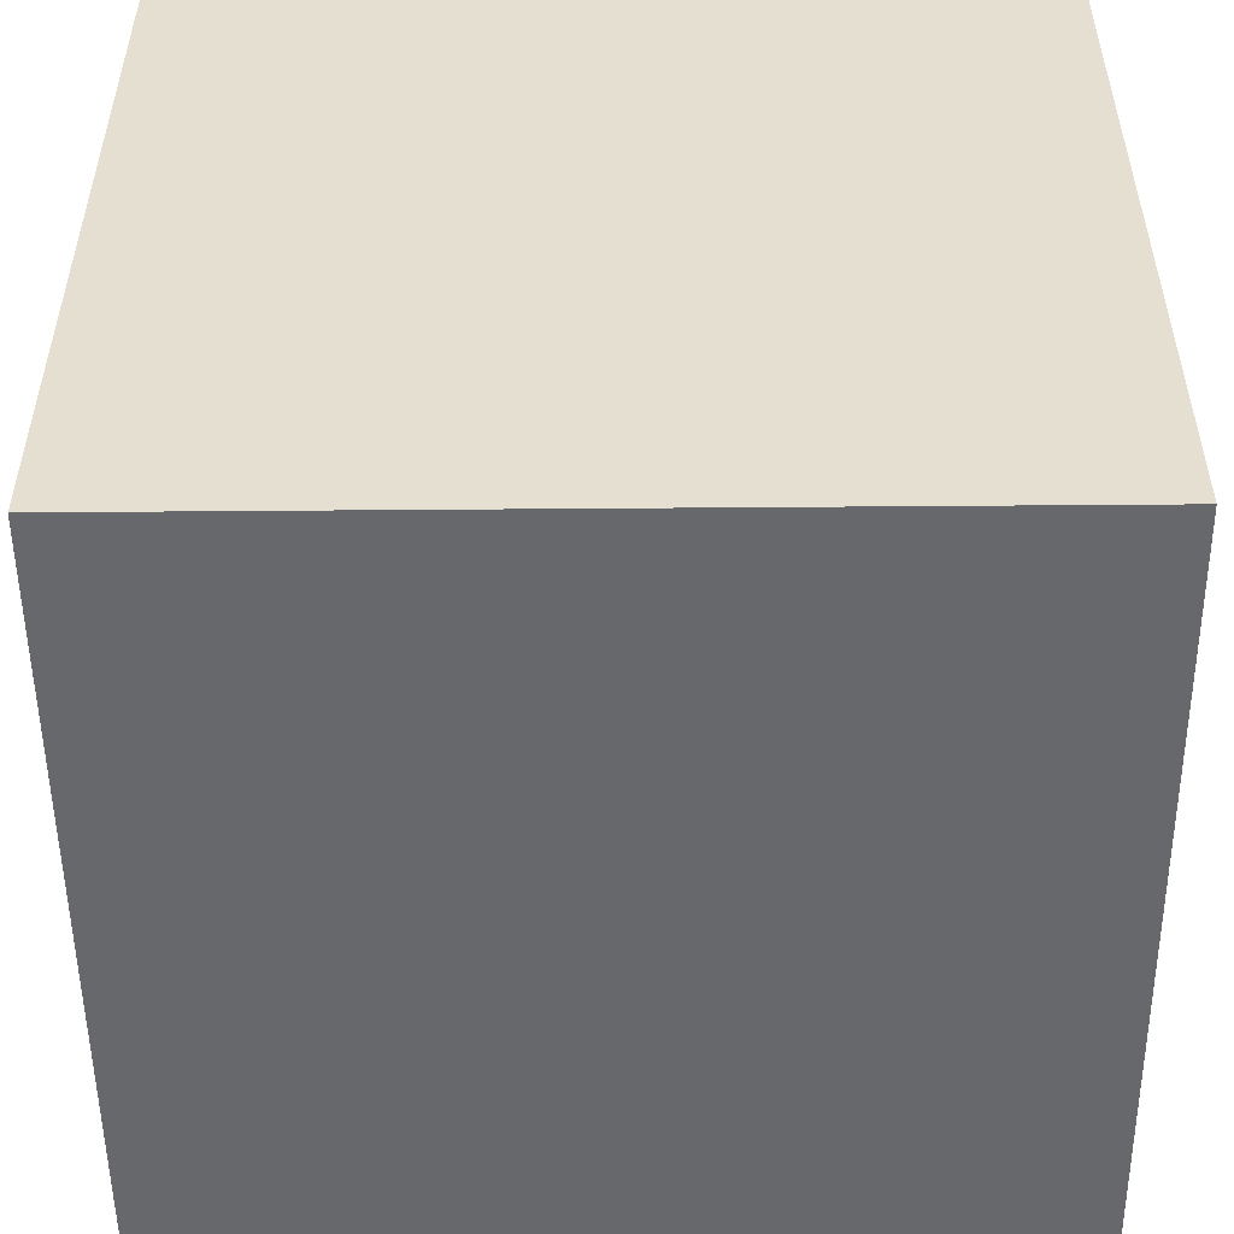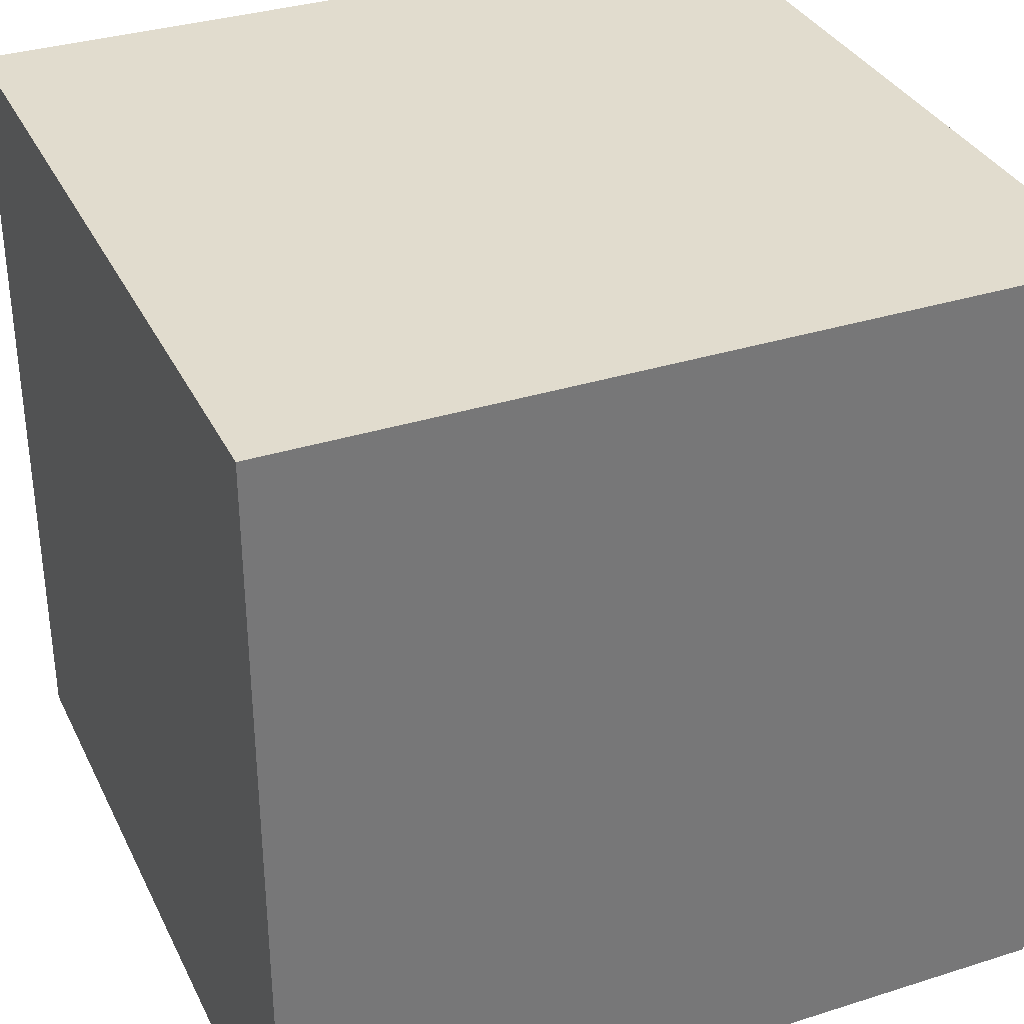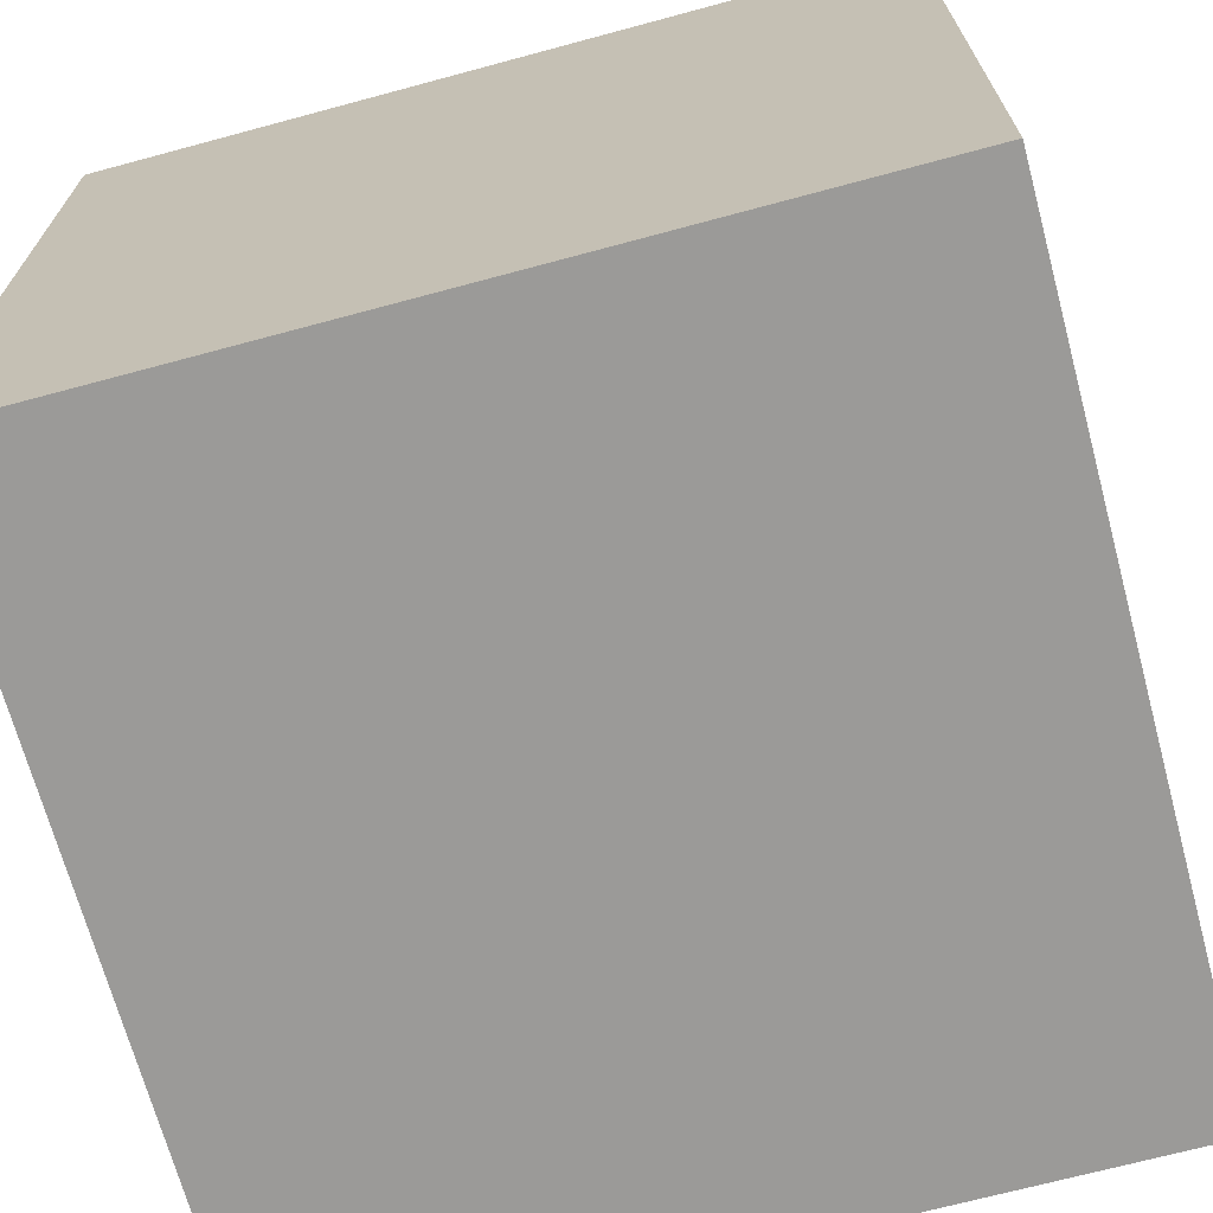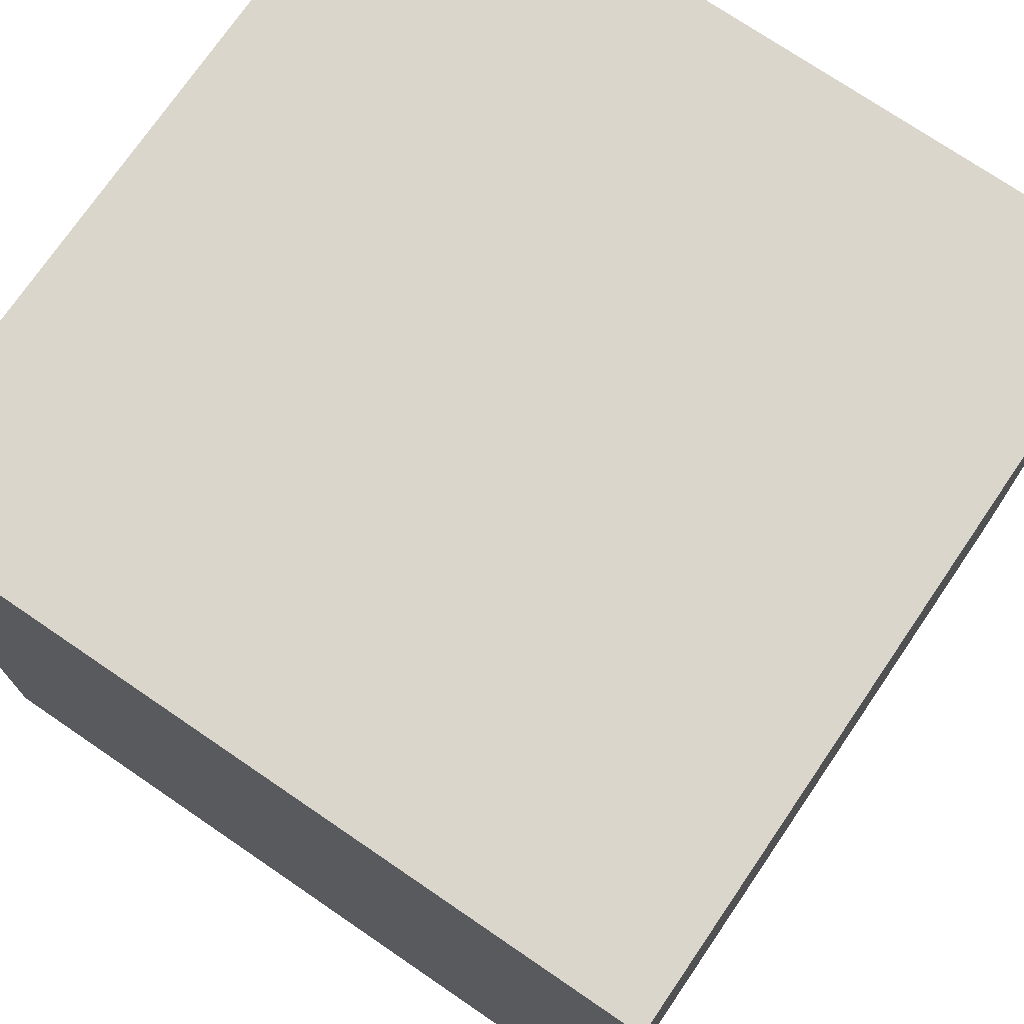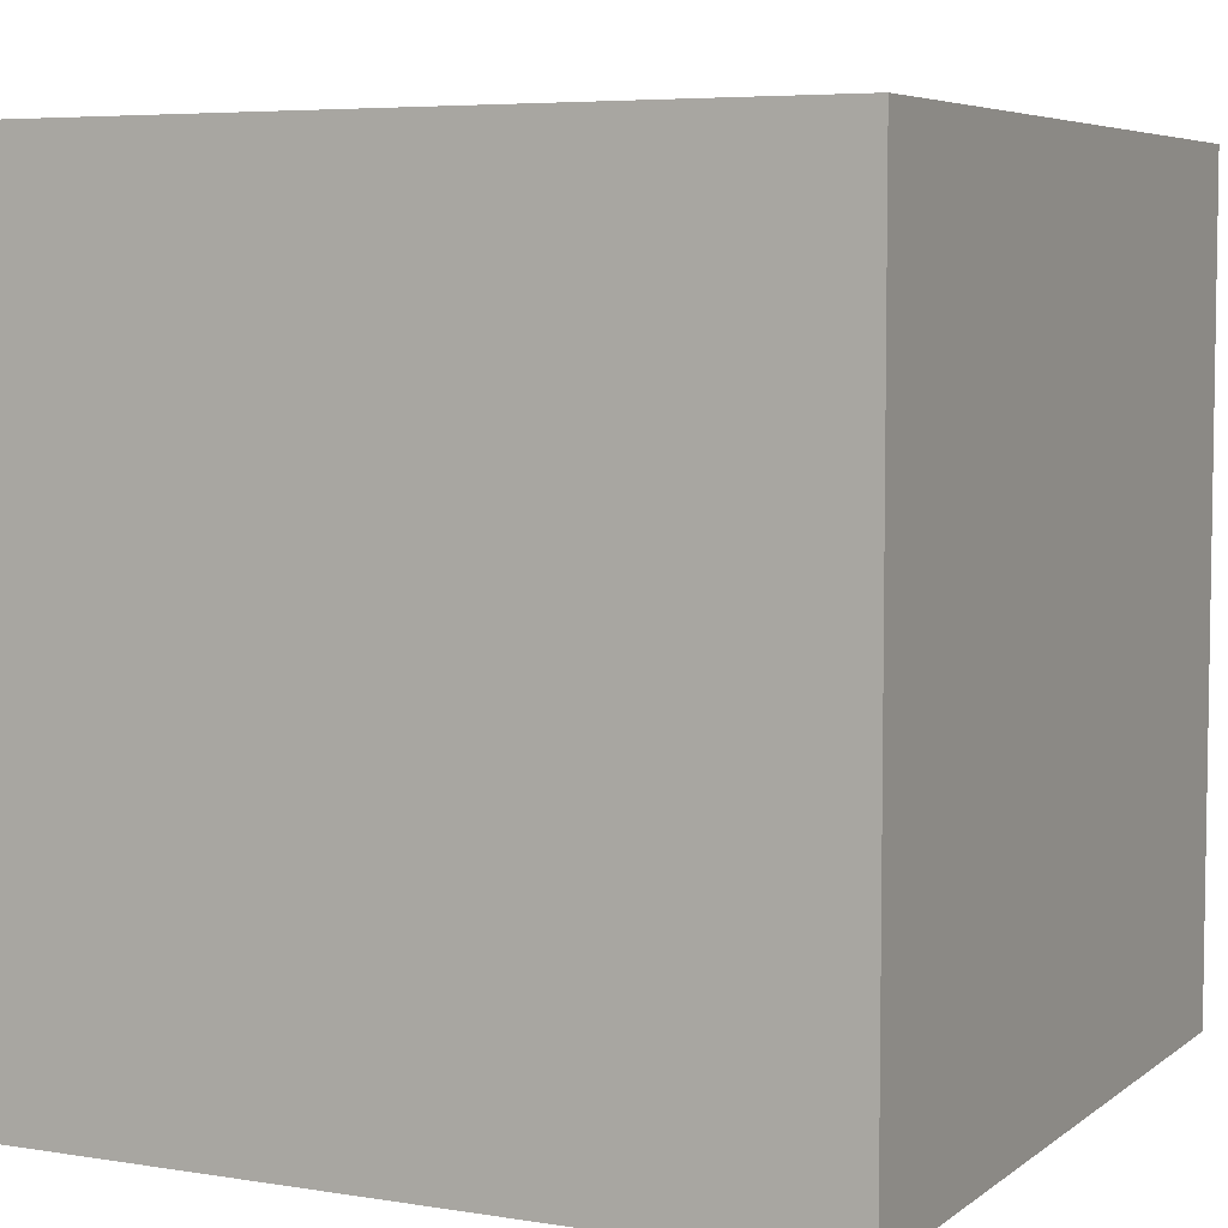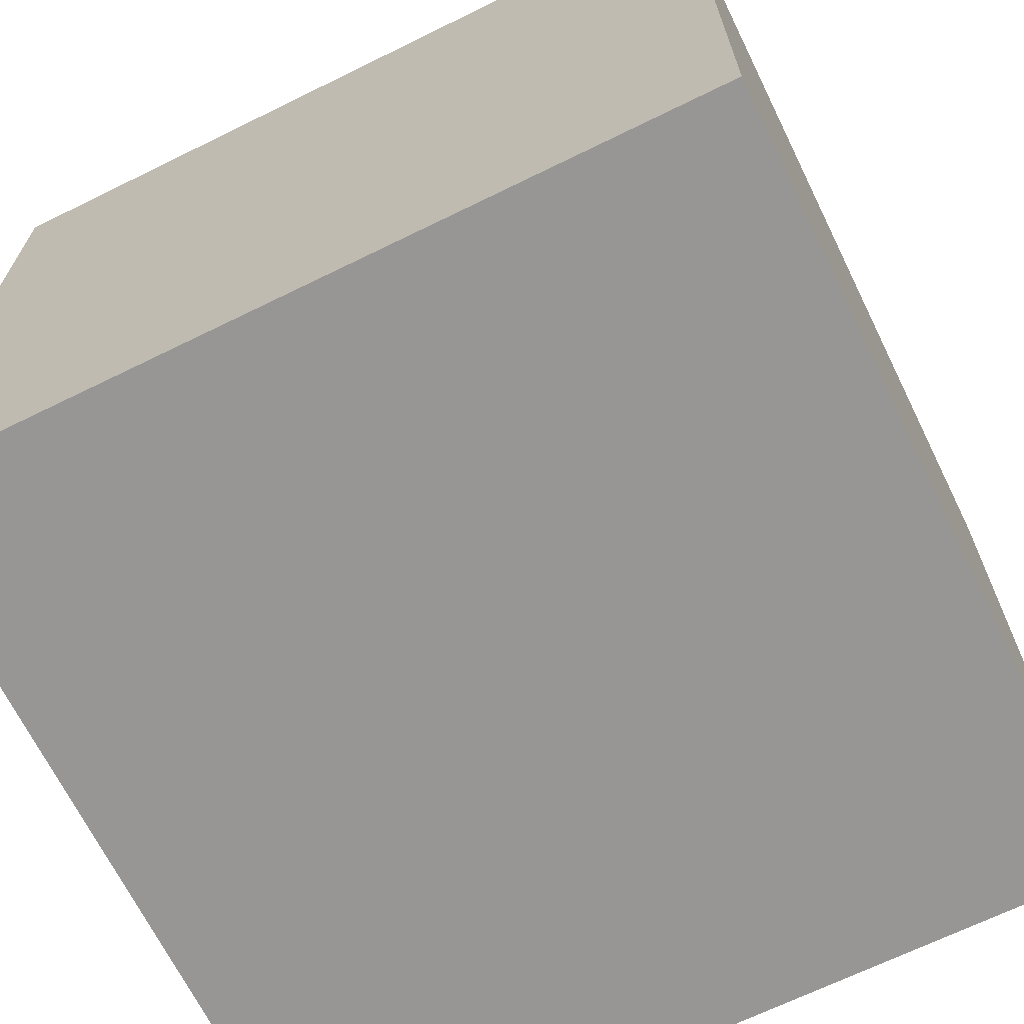
<metadata>
{"format":"obj","ext":"obj","renderer":"f3d","projection":"perspective","resolution":1024,"background":"white","views":[{"elev":-52.3,"azim":90.5,"up":"+Y"},{"elev":34.0,"azim":156.8,"up":"+Z"},{"elev":-69.3,"azim":15.1,"up":"+Y"},{"elev":73.8,"azim":-55.7,"up":"+Y"},{"elev":5.7,"azim":-153.7,"up":"+Y"},{"elev":-67.9,"azim":26.2,"up":"+Z"}]}
</metadata>
<code>
o
v -0.1 -0.7 -7.451e-09
v -0.1 -0.7 -0.2
v -0.1 -0.5 -7.451e-09
v -0.1 -0.5 -0.2
v 0.1 -0.7 -7.451e-09
v 0.1 -0.7 -0.2
v 0.1 -0.5 -7.451e-09
v 0.1 -0.5 -0.2
v -0.1 -0.7 -7.451e-09
v -0.1 -0.5 -7.451e-09
v 0.1 -0.7 -7.451e-09
v 0.1 -0.5 -7.451e-09
v -0.1 -0.7 -0.2
v -0.1 -0.5 -0.2
v 0.1 -0.7 -0.2
v 0.1 -0.5 -0.2
v -0.1 -0.7 -7.451e-09
v 0.1 -0.7 -7.451e-09
v -0.1 -0.7 -0.2
v 0.1 -0.7 -0.2
v -0.1 -0.5 -7.451e-09
v 0.1 -0.5 -7.451e-09
v -0.1 -0.5 -0.2
v 0.1 -0.5 -0.2
f 3 2 1
f 4 2 3
f 5 6 7
f 7 6 8
f 11 10 9
f 12 10 11
f 13 14 15
f 15 14 16
f 19 18 17
f 20 18 19
f 21 22 23
f 23 22 24

</code>
